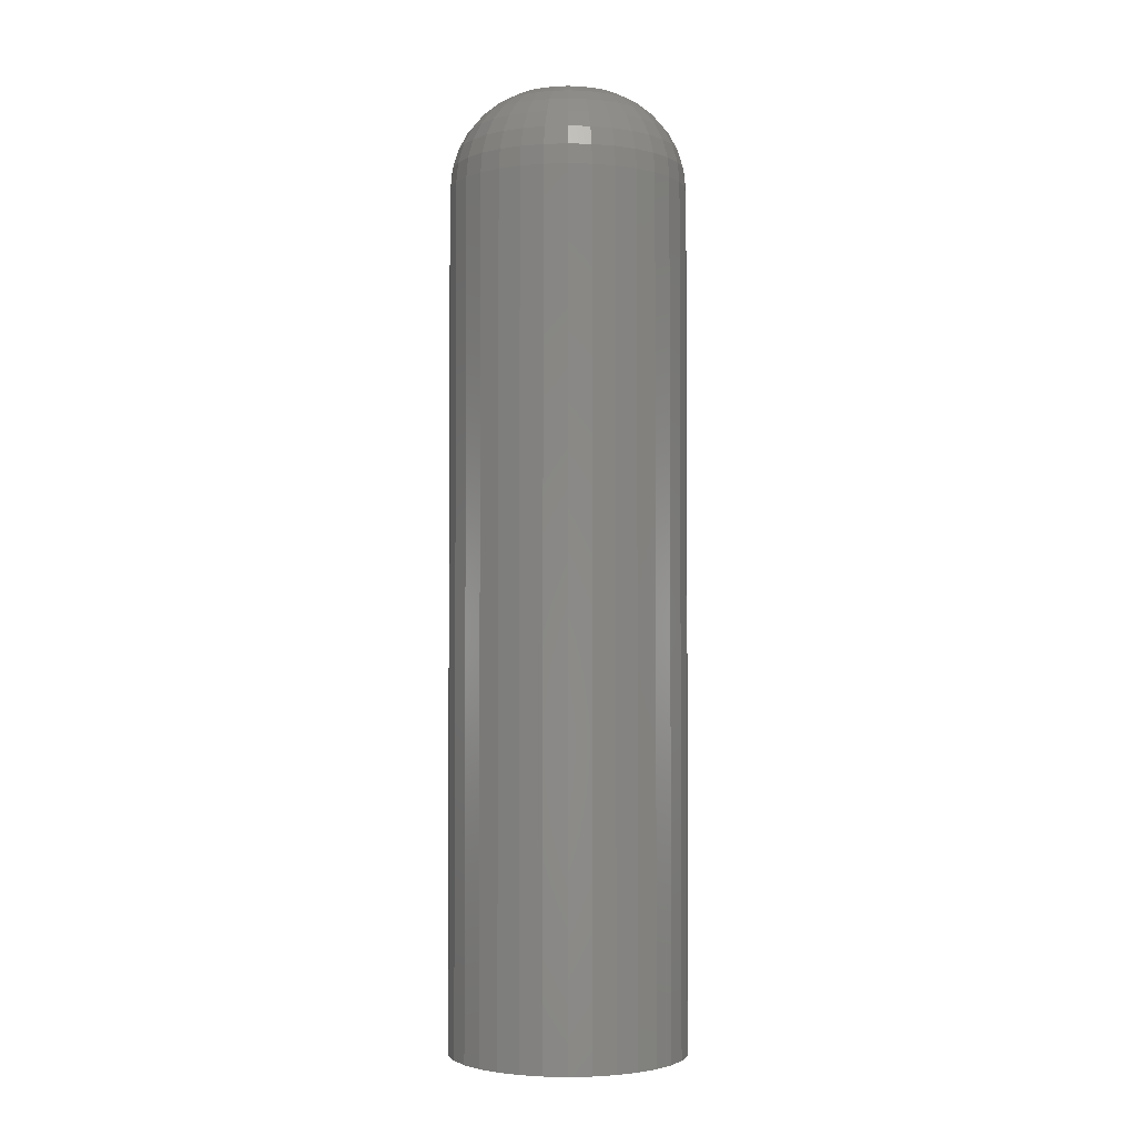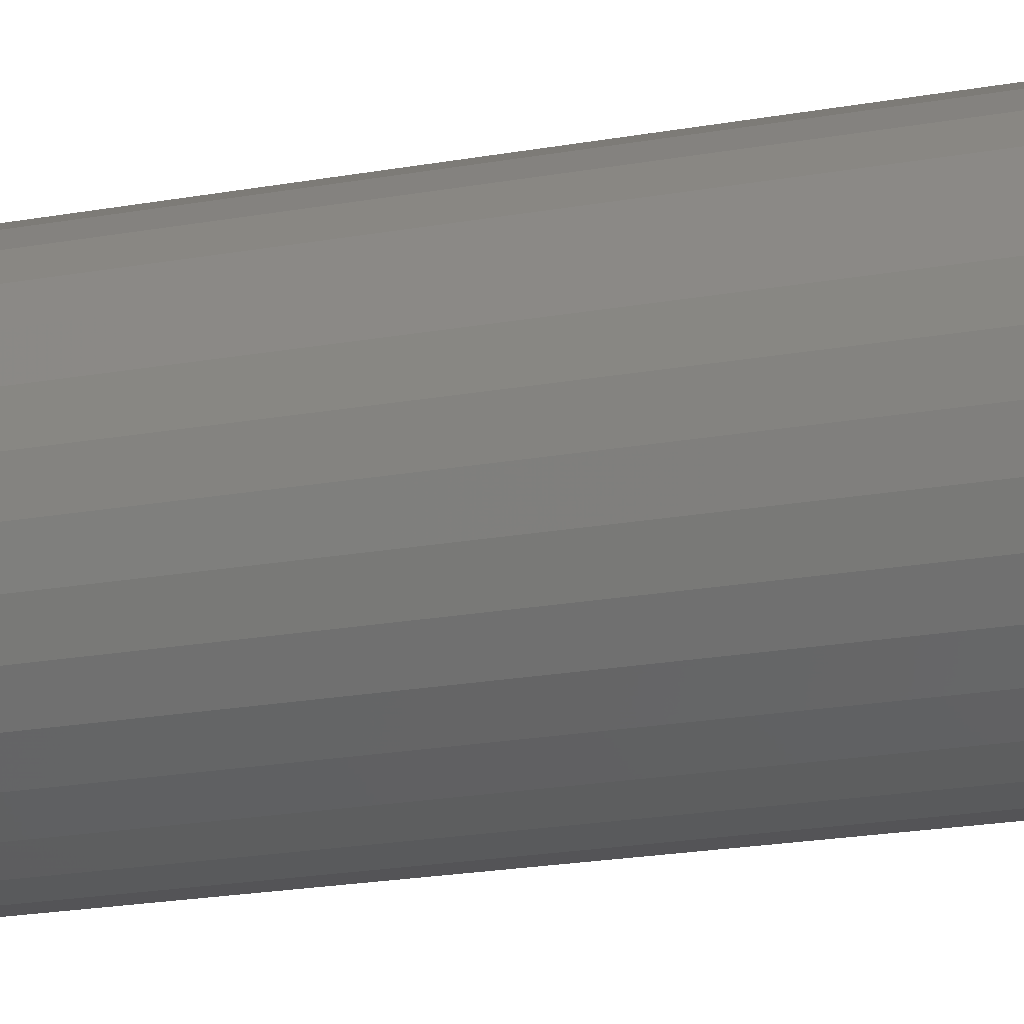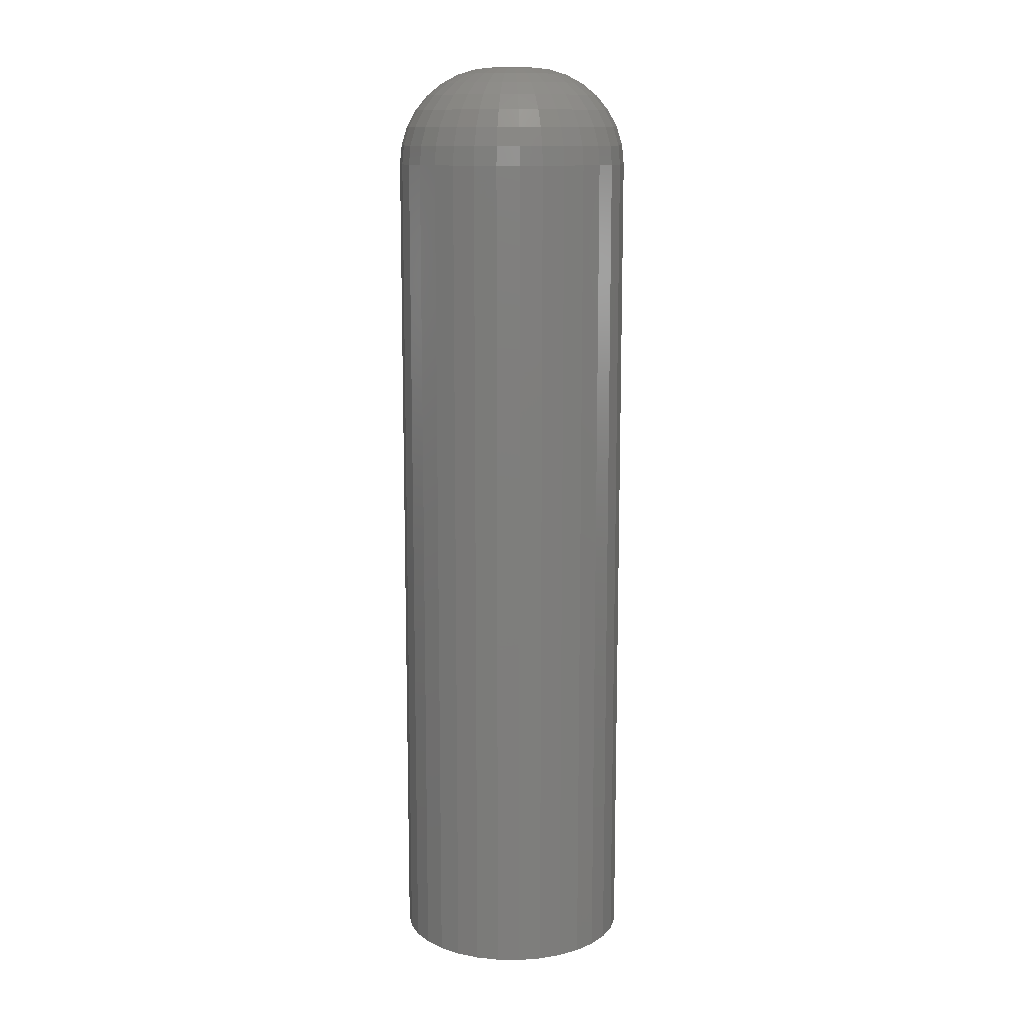
<metadata>
{"format":"stl","ext":"stl","renderer":"f3d","projection":"perspective","resolution":1024,"background":"white","views":[{"elev":-2.6,"azim":-168.6,"up":"+Z"},{"elev":-17.8,"azim":-69.2,"up":"+Y"},{"elev":12.0,"azim":120.0,"up":"+Z"}]}
</metadata>
<code>
# stl→obj: 320 verts, 636 faces
v 0.007904 0.0107 0.75
v -0.0135 0.0107 0.75
v -0.01538 0.008407 0.75
v 0.009785 0.008407 0.75
v -0.01678 0.005791 0.75
v 0.01118 0.005791 0.75
v 0.01118 -0.005791 0.75
v -0.01538 -0.008407 0.75
v 0.009785 -0.008407 0.75
v -0.0135 -0.0107 0.75
v 0.007904 -0.0107 0.75
v -0.0112 -0.01258 0.75
v 0.005611 -0.01258 0.75
v -0.008587 -0.01398 0.75
v -0.005748 -0.01484 0.75
v 0.002995 -0.01398 0.75
v -0.002796 -0.01513 0.75
v 0.000156 -0.01484 0.75
v 0.005611 0.01258 0.75
v 0.002995 0.01398 0.75
v 0.000156 0.01484 0.75
v -0.002796 0.01513 0.75
v -0.005748 0.01484 0.75
v -0.008587 0.01398 0.75
v -0.0112 0.01258 0.75
v 0.01204 0.002952 0.75
v -0.01764 0.002952 0.75
v 0.01234 -5.444e-18 0.75
v -0.01793 -1.332e-17 0.75
v 0.01204 -0.002952 0.75
v -0.01764 -0.002952 0.75
v -0.01678 -0.005791 0.75
v 0.09046 0 0
v 0.09046 -1.057e-16 0.6719
v 0.08867 -0.01819 0
v 0.08867 -0.01819 0.6719
v 0.08336 -0.03569 0
v 0.08336 -0.03569 0.6719
v 0.07474 -0.05181 0
v 0.07474 -0.05181 0.6719
v 0.06315 -0.06594 0
v 0.06315 -0.06594 0.6719
v 0.04901 -0.07754 0
v 0.04901 -0.07754 0.6719
v 0.03289 -0.08616 0
v 0.03289 -0.08616 0.6719
v 0.0154 -0.09146 0
v 0.0154 -0.09146 0.6719
v -0.002796 -0.09326 0
v -0.002796 -0.09326 0.6719
v -0.02099 -0.09146 0
v -0.02099 -0.09146 0.6719
v -0.03848 -0.08616 0
v -0.03848 -0.08616 0.6719
v -0.05461 -0.07754 0
v -0.05461 -0.07754 0.6719
v -0.06874 -0.06594 0
v -0.06874 -0.06594 0.6719
v -0.08034 -0.05181 0
v -0.08034 -0.05181 0.6719
v -0.08895 -0.03569 0
v -0.08895 -0.03569 0.6719
v -0.09426 -0.01819 0
v -0.09426 -0.01819 0.6719
v -0.09605 1.142e-17 0
v -0.09605 1.142e-17 0.6719
v -0.09426 0.01819 0
v -0.09426 0.01819 0.6719
v -0.08895 0.03569 0
v -0.08895 0.03569 0.6719
v -0.08034 0.05181 0
v -0.08034 0.05181 0.6719
v -0.06874 0.06594 0
v -0.06874 0.06594 0.6719
v -0.05461 0.07754 0
v -0.05461 0.07754 0.6719
v -0.03848 0.08616 0
v -0.03848 0.08616 0.6719
v -0.02099 0.09146 0
v -0.02099 0.09146 0.6719
v -0.002796 0.09326 0
v -0.002796 0.09326 0.6719
v 0.0154 0.09146 0
v 0.0154 0.09146 0.6719
v 0.03289 0.08616 0
v 0.03289 0.08616 0.6719
v 0.04901 0.07754 0
v 0.04901 0.07754 0.6719
v 0.06315 0.06594 0
v 0.06315 0.06594 0.6719
v 0.07474 0.05181 0
v 0.07474 0.05181 0.6719
v 0.08336 0.03569 0
v 0.08336 0.03569 0.6719
v 0.08867 0.01819 0
v 0.08867 0.01819 0.6719
v 0.02758 1.735e-18 0.7485
v 0.02699 -0.005925 0.7485
v 0.04223 0 0.7441
v 0.04137 -0.008785 0.7441
v 0.05574 -3.469e-18 0.7368
v 0.05461 -0.01142 0.7368
v 0.06758 -6.939e-18 0.7271
v 0.06623 -0.01373 0.7271
v 0.07729 -6.939e-18 0.7153
v 0.07576 -0.01562 0.7153
v 0.08451 -6.939e-18 0.7018
v 0.08284 -0.01703 0.7018
v 0.08896 -6.939e-18 0.6871
v 0.0872 -0.0179 0.6871
v -0.03259 -0.005925 0.7485
v -0.03317 5.204e-18 0.7485
v -0.04696 -0.008785 0.7441
v -0.04782 3.469e-18 0.7441
v -0.06021 -0.01142 0.7368
v -0.06133 6.939e-18 0.7368
v -0.07182 -0.01373 0.7271
v -0.07317 3.469e-18 0.7271
v -0.08135 -0.01562 0.7153
v -0.08289 0 0.7153
v -0.08843 -0.01703 0.7018
v -0.09011 0 0.7018
v -0.09279 -0.0179 0.6871
v -0.09455 0 0.6871
v -0.03086 -0.01162 0.7485
v -0.0444 -0.01723 0.7441
v -0.05688 -0.0224 0.7368
v -0.06781 -0.02693 0.7271
v -0.07679 -0.03065 0.7153
v -0.08346 -0.03341 0.7018
v -0.08757 -0.03511 0.6871
v -0.02805 -0.01687 0.7485
v -0.04024 -0.02502 0.7441
v -0.05147 -0.03252 0.7368
v -0.06131 -0.0391 0.7271
v -0.06939 -0.0445 0.7153
v -0.07539 -0.04851 0.7018
v -0.07909 -0.05098 0.6871
v -0.02427 -0.02148 0.7485
v -0.03464 -0.03184 0.7441
v -0.04419 -0.04139 0.7368
v -0.05256 -0.04976 0.7271
v -0.05943 -0.05663 0.7153
v -0.06453 -0.06174 0.7018
v -0.06768 -0.06488 0.6871
v -0.01967 -0.02525 0.7485
v -0.02781 -0.03744 0.7441
v -0.03532 -0.04867 0.7368
v -0.04189 -0.05851 0.7271
v -0.04729 -0.06659 0.7153
v -0.0513 -0.0726 0.7018
v -0.05377 -0.07629 0.6871
v -0.01442 -0.02806 0.7485
v -0.02003 -0.0416 0.7441
v -0.0252 -0.05408 0.7368
v -0.02973 -0.06502 0.7271
v -0.03345 -0.07399 0.7153
v -0.03621 -0.08066 0.7018
v -0.03791 -0.08477 0.6871
v -0.008722 -0.02979 0.7485
v -0.01158 -0.04416 0.7441
v -0.01422 -0.05741 0.7368
v -0.01653 -0.06902 0.7271
v -0.01842 -0.07855 0.7153
v -0.01983 -0.08563 0.7018
v -0.0207 -0.08999 0.6871
v -0.002796 -0.03037 0.7485
v -0.002796 -0.04503 0.7441
v -0.002796 -0.05854 0.7368
v -0.002796 -0.07037 0.7271
v -0.002796 -0.08009 0.7153
v -0.002796 -0.08731 0.7018
v -0.002796 -0.09176 0.6871
v 0.003129 -0.02979 0.7485
v 0.005989 -0.04416 0.7441
v 0.008624 -0.05741 0.7368
v 0.01093 -0.06902 0.7271
v 0.01283 -0.07855 0.7153
v 0.01424 -0.08563 0.7018
v 0.0151 -0.08999 0.6871
v 0.008827 -0.02806 0.7485
v 0.01444 -0.0416 0.7441
v 0.0196 -0.05408 0.7368
v 0.02414 -0.06502 0.7271
v 0.02785 -0.07399 0.7153
v 0.03062 -0.08066 0.7018
v 0.03232 -0.08477 0.6871
v 0.01408 -0.02525 0.7485
v 0.02222 -0.03744 0.7441
v 0.02972 -0.04867 0.7368
v 0.0363 -0.05851 0.7271
v 0.0417 -0.06659 0.7153
v 0.04571 -0.0726 0.7018
v 0.04818 -0.07629 0.6871
v 0.01868 -0.02148 0.7485
v 0.02904 -0.03184 0.7441
v 0.03859 -0.04139 0.7368
v 0.04697 -0.04976 0.7271
v 0.05384 -0.05663 0.7153
v 0.05894 -0.06174 0.7018
v 0.06208 -0.06488 0.6871
v 0.02246 -0.01687 0.7485
v 0.03464 -0.02502 0.7441
v 0.04587 -0.03252 0.7368
v 0.05572 -0.0391 0.7271
v 0.0638 -0.0445 0.7153
v 0.0698 -0.04851 0.7018
v 0.0735 -0.05098 0.6871
v 0.02526 -0.01162 0.7485
v 0.03881 -0.01723 0.7441
v 0.05128 -0.0224 0.7368
v 0.06222 -0.02693 0.7271
v 0.0712 -0.03065 0.7153
v 0.07787 -0.03341 0.7018
v 0.08197 -0.03511 0.6871
v -0.03259 0.005925 0.7485
v -0.04696 0.008785 0.7441
v -0.06021 0.01142 0.7368
v -0.07182 0.01373 0.7271
v -0.08135 0.01562 0.7153
v -0.08843 0.01703 0.7018
v -0.09279 0.0179 0.6871
v 0.02699 0.005925 0.7485
v 0.04137 0.008785 0.7441
v 0.05461 0.01142 0.7368
v 0.06623 0.01373 0.7271
v 0.07576 0.01562 0.7153
v 0.08284 0.01703 0.7018
v 0.0872 0.0179 0.6871
v 0.02526 0.01162 0.7485
v 0.03881 0.01723 0.7441
v 0.05128 0.0224 0.7368
v 0.06222 0.02693 0.7271
v 0.0712 0.03065 0.7153
v 0.07787 0.03341 0.7018
v 0.08197 0.03511 0.6871
v 0.02246 0.01687 0.7485
v 0.03464 0.02502 0.7441
v 0.04587 0.03252 0.7368
v 0.05572 0.0391 0.7271
v 0.0638 0.0445 0.7153
v 0.0698 0.04851 0.7018
v 0.0735 0.05098 0.6871
v 0.01868 0.02148 0.7485
v 0.02904 0.03184 0.7441
v 0.03859 0.04139 0.7368
v 0.04697 0.04976 0.7271
v 0.05384 0.05663 0.7153
v 0.05894 0.06174 0.7018
v 0.06208 0.06488 0.6871
v 0.01408 0.02525 0.7485
v 0.02222 0.03744 0.7441
v 0.02972 0.04867 0.7368
v 0.0363 0.05851 0.7271
v 0.0417 0.06659 0.7153
v 0.04571 0.0726 0.7018
v 0.04818 0.07629 0.6871
v 0.008827 0.02806 0.7485
v 0.01444 0.0416 0.7441
v 0.0196 0.05408 0.7368
v 0.02414 0.06502 0.7271
v 0.02785 0.07399 0.7153
v 0.03062 0.08066 0.7018
v 0.03232 0.08477 0.6871
v 0.003129 0.02979 0.7485
v 0.005989 0.04416 0.7441
v 0.008624 0.05741 0.7368
v 0.01093 0.06902 0.7271
v 0.01283 0.07855 0.7153
v 0.01424 0.08563 0.7018
v 0.0151 0.08999 0.6871
v -0.002796 0.03037 0.7485
v -0.002796 0.04503 0.7441
v -0.002796 0.05854 0.7368
v -0.002796 0.07037 0.7271
v -0.002796 0.08009 0.7153
v -0.002796 0.08731 0.7018
v -0.002796 0.09176 0.6871
v -0.008722 0.02979 0.7485
v -0.01158 0.04416 0.7441
v -0.01422 0.05741 0.7368
v -0.01653 0.06902 0.7271
v -0.01842 0.07855 0.7153
v -0.01983 0.08563 0.7018
v -0.0207 0.08999 0.6871
v -0.01442 0.02806 0.7485
v -0.02003 0.0416 0.7441
v -0.0252 0.05408 0.7368
v -0.02973 0.06502 0.7271
v -0.03345 0.07399 0.7153
v -0.03621 0.08066 0.7018
v -0.03791 0.08477 0.6871
v -0.01967 0.02525 0.7485
v -0.02781 0.03744 0.7441
v -0.03532 0.04867 0.7368
v -0.04189 0.05851 0.7271
v -0.04729 0.06659 0.7153
v -0.0513 0.0726 0.7018
v -0.05377 0.07629 0.6871
v -0.02427 0.02148 0.7485
v -0.03464 0.03184 0.7441
v -0.04419 0.04139 0.7368
v -0.05256 0.04976 0.7271
v -0.05943 0.05663 0.7153
v -0.06453 0.06174 0.7018
v -0.06768 0.06488 0.6871
v -0.02805 0.01687 0.7485
v -0.04024 0.02502 0.7441
v -0.05147 0.03252 0.7368
v -0.06131 0.0391 0.7271
v -0.06939 0.0445 0.7153
v -0.07539 0.04851 0.7018
v -0.07909 0.05098 0.6871
v -0.03086 0.01162 0.7485
v -0.0444 0.01723 0.7441
v -0.05688 0.0224 0.7368
v -0.06781 0.02693 0.7271
v -0.07679 0.03065 0.7153
v -0.08346 0.03341 0.7018
v -0.08757 0.03511 0.6871
f 1 2 3
f 1 3 4
f 4 3 5
f 4 5 6
f 7 8 9
f 9 8 10
f 9 10 11
f 11 10 12
f 11 12 13
f 12 14 13
f 13 14 15
f 13 15 16
f 15 17 16
f 16 17 18
f 19 20 21
f 19 21 22
f 19 22 23
f 19 23 24
f 19 24 25
f 19 25 2
f 19 2 1
f 6 5 26
f 26 5 27
f 26 27 28
f 28 27 29
f 28 29 30
f 30 29 31
f 30 31 7
f 7 31 32
f 7 32 8
f 33 34 35
f 35 34 36
f 35 36 37
f 37 36 38
f 37 38 39
f 39 38 40
f 39 40 41
f 41 40 42
f 41 42 43
f 43 42 44
f 43 44 45
f 45 44 46
f 45 46 47
f 47 46 48
f 47 48 49
f 49 48 50
f 49 50 51
f 51 50 52
f 51 52 53
f 53 52 54
f 53 54 55
f 55 54 56
f 55 56 57
f 57 56 58
f 57 58 59
f 59 58 60
f 59 60 61
f 61 60 62
f 61 62 63
f 63 62 64
f 63 64 65
f 65 64 66
f 65 66 67
f 67 66 68
f 67 68 69
f 69 68 70
f 69 70 71
f 71 70 72
f 71 72 73
f 73 72 74
f 73 74 75
f 75 74 76
f 75 76 77
f 77 76 78
f 77 78 79
f 79 78 80
f 79 80 81
f 81 80 82
f 81 82 83
f 83 82 84
f 83 84 85
f 85 84 86
f 85 86 87
f 87 86 88
f 87 88 89
f 89 88 90
f 89 90 91
f 91 90 92
f 91 92 93
f 93 92 94
f 93 94 95
f 95 94 96
f 95 96 33
f 33 96 34
f 28 30 97
f 97 30 98
f 97 98 99
f 99 98 100
f 99 100 101
f 101 100 102
f 101 102 103
f 103 102 104
f 103 104 105
f 105 104 106
f 105 106 107
f 107 106 108
f 107 108 109
f 109 108 110
f 109 110 34
f 34 110 36
f 31 29 111
f 111 29 112
f 111 112 113
f 113 112 114
f 113 114 115
f 115 114 116
f 115 116 117
f 117 116 118
f 117 118 119
f 119 118 120
f 119 120 121
f 121 120 122
f 121 122 123
f 123 122 124
f 123 124 64
f 64 124 66
f 32 31 125
f 125 31 111
f 125 111 126
f 126 111 113
f 126 113 127
f 127 113 115
f 127 115 128
f 128 115 117
f 128 117 129
f 129 117 119
f 129 119 130
f 130 119 121
f 130 121 131
f 131 121 123
f 131 123 62
f 62 123 64
f 8 32 132
f 132 32 125
f 132 125 133
f 133 125 126
f 133 126 134
f 134 126 127
f 134 127 135
f 135 127 128
f 135 128 136
f 136 128 129
f 136 129 137
f 137 129 130
f 137 130 138
f 138 130 131
f 138 131 60
f 60 131 62
f 10 8 139
f 139 8 132
f 139 132 140
f 140 132 133
f 140 133 141
f 141 133 134
f 141 134 142
f 142 134 135
f 142 135 143
f 143 135 136
f 143 136 144
f 144 136 137
f 144 137 145
f 145 137 138
f 145 138 58
f 58 138 60
f 12 10 146
f 146 10 139
f 146 139 147
f 147 139 140
f 147 140 148
f 148 140 141
f 148 141 149
f 149 141 142
f 149 142 150
f 150 142 143
f 150 143 151
f 151 143 144
f 151 144 152
f 152 144 145
f 152 145 56
f 56 145 58
f 14 12 153
f 153 12 146
f 153 146 154
f 154 146 147
f 154 147 155
f 155 147 148
f 155 148 156
f 156 148 149
f 156 149 157
f 157 149 150
f 157 150 158
f 158 150 151
f 158 151 159
f 159 151 152
f 159 152 54
f 54 152 56
f 15 14 160
f 160 14 153
f 160 153 161
f 161 153 154
f 161 154 162
f 162 154 155
f 162 155 163
f 163 155 156
f 163 156 164
f 164 156 157
f 164 157 165
f 165 157 158
f 165 158 166
f 166 158 159
f 166 159 52
f 52 159 54
f 17 15 167
f 167 15 160
f 167 160 168
f 168 160 161
f 168 161 169
f 169 161 162
f 169 162 170
f 170 162 163
f 170 163 171
f 171 163 164
f 171 164 172
f 172 164 165
f 172 165 173
f 173 165 166
f 173 166 50
f 50 166 52
f 18 17 174
f 174 17 167
f 174 167 175
f 175 167 168
f 175 168 176
f 176 168 169
f 176 169 177
f 177 169 170
f 177 170 178
f 178 170 171
f 178 171 179
f 179 171 172
f 179 172 180
f 180 172 173
f 180 173 48
f 48 173 50
f 16 18 181
f 181 18 174
f 181 174 182
f 182 174 175
f 182 175 183
f 183 175 176
f 183 176 184
f 184 176 177
f 184 177 185
f 185 177 178
f 185 178 186
f 186 178 179
f 186 179 187
f 187 179 180
f 187 180 46
f 46 180 48
f 13 16 188
f 188 16 181
f 188 181 189
f 189 181 182
f 189 182 190
f 190 182 183
f 190 183 191
f 191 183 184
f 191 184 192
f 192 184 185
f 192 185 193
f 193 185 186
f 193 186 194
f 194 186 187
f 194 187 44
f 44 187 46
f 11 13 195
f 195 13 188
f 195 188 196
f 196 188 189
f 196 189 197
f 197 189 190
f 197 190 198
f 198 190 191
f 198 191 199
f 199 191 192
f 199 192 200
f 200 192 193
f 200 193 201
f 201 193 194
f 201 194 42
f 42 194 44
f 9 11 202
f 202 11 195
f 202 195 203
f 203 195 196
f 203 196 204
f 204 196 197
f 204 197 205
f 205 197 198
f 205 198 206
f 206 198 199
f 206 199 207
f 207 199 200
f 207 200 208
f 208 200 201
f 208 201 40
f 40 201 42
f 7 9 209
f 209 9 202
f 209 202 210
f 210 202 203
f 210 203 211
f 211 203 204
f 211 204 212
f 212 204 205
f 212 205 213
f 213 205 206
f 213 206 214
f 214 206 207
f 214 207 215
f 215 207 208
f 215 208 38
f 38 208 40
f 30 7 98
f 98 7 209
f 98 209 100
f 100 209 210
f 100 210 102
f 102 210 211
f 102 211 104
f 104 211 212
f 104 212 106
f 106 212 213
f 106 213 108
f 108 213 214
f 108 214 110
f 110 214 215
f 110 215 36
f 36 215 38
f 29 27 112
f 112 27 216
f 112 216 114
f 114 216 217
f 114 217 116
f 116 217 218
f 116 218 118
f 118 218 219
f 118 219 120
f 120 219 220
f 120 220 122
f 122 220 221
f 122 221 124
f 124 221 222
f 124 222 66
f 66 222 68
f 26 28 223
f 223 28 97
f 223 97 224
f 224 97 99
f 224 99 225
f 225 99 101
f 225 101 226
f 226 101 103
f 226 103 227
f 227 103 105
f 227 105 228
f 228 105 107
f 228 107 229
f 229 107 109
f 229 109 96
f 96 109 34
f 6 26 230
f 230 26 223
f 230 223 231
f 231 223 224
f 231 224 232
f 232 224 225
f 232 225 233
f 233 225 226
f 233 226 234
f 234 226 227
f 234 227 235
f 235 227 228
f 235 228 236
f 236 228 229
f 236 229 94
f 94 229 96
f 4 6 237
f 237 6 230
f 237 230 238
f 238 230 231
f 238 231 239
f 239 231 232
f 239 232 240
f 240 232 233
f 240 233 241
f 241 233 234
f 241 234 242
f 242 234 235
f 242 235 243
f 243 235 236
f 243 236 92
f 92 236 94
f 1 4 244
f 244 4 237
f 244 237 245
f 245 237 238
f 245 238 246
f 246 238 239
f 246 239 247
f 247 239 240
f 247 240 248
f 248 240 241
f 248 241 249
f 249 241 242
f 249 242 250
f 250 242 243
f 250 243 90
f 90 243 92
f 19 1 251
f 251 1 244
f 251 244 252
f 252 244 245
f 252 245 253
f 253 245 246
f 253 246 254
f 254 246 247
f 254 247 255
f 255 247 248
f 255 248 256
f 256 248 249
f 256 249 257
f 257 249 250
f 257 250 88
f 88 250 90
f 20 19 258
f 258 19 251
f 258 251 259
f 259 251 252
f 259 252 260
f 260 252 253
f 260 253 261
f 261 253 254
f 261 254 262
f 262 254 255
f 262 255 263
f 263 255 256
f 263 256 264
f 264 256 257
f 264 257 86
f 86 257 88
f 21 20 265
f 265 20 258
f 265 258 266
f 266 258 259
f 266 259 267
f 267 259 260
f 267 260 268
f 268 260 261
f 268 261 269
f 269 261 262
f 269 262 270
f 270 262 263
f 270 263 271
f 271 263 264
f 271 264 84
f 84 264 86
f 22 21 272
f 272 21 265
f 272 265 273
f 273 265 266
f 273 266 274
f 274 266 267
f 274 267 275
f 275 267 268
f 275 268 276
f 276 268 269
f 276 269 277
f 277 269 270
f 277 270 278
f 278 270 271
f 278 271 82
f 82 271 84
f 23 22 279
f 279 22 272
f 279 272 280
f 280 272 273
f 280 273 281
f 281 273 274
f 281 274 282
f 282 274 275
f 282 275 283
f 283 275 276
f 283 276 284
f 284 276 277
f 284 277 285
f 285 277 278
f 285 278 80
f 80 278 82
f 24 23 286
f 286 23 279
f 286 279 287
f 287 279 280
f 287 280 288
f 288 280 281
f 288 281 289
f 289 281 282
f 289 282 290
f 290 282 283
f 290 283 291
f 291 283 284
f 291 284 292
f 292 284 285
f 292 285 78
f 78 285 80
f 25 24 293
f 293 24 286
f 293 286 294
f 294 286 287
f 294 287 295
f 295 287 288
f 295 288 296
f 296 288 289
f 296 289 297
f 297 289 290
f 297 290 298
f 298 290 291
f 298 291 299
f 299 291 292
f 299 292 76
f 76 292 78
f 2 25 300
f 300 25 293
f 300 293 301
f 301 293 294
f 301 294 302
f 302 294 295
f 302 295 303
f 303 295 296
f 303 296 304
f 304 296 297
f 304 297 305
f 305 297 298
f 305 298 306
f 306 298 299
f 306 299 74
f 74 299 76
f 3 2 307
f 307 2 300
f 307 300 308
f 308 300 301
f 308 301 309
f 309 301 302
f 309 302 310
f 310 302 303
f 310 303 311
f 311 303 304
f 311 304 312
f 312 304 305
f 312 305 313
f 313 305 306
f 313 306 72
f 72 306 74
f 5 3 314
f 314 3 307
f 314 307 315
f 315 307 308
f 315 308 316
f 316 308 309
f 316 309 317
f 317 309 310
f 317 310 318
f 318 310 311
f 318 311 319
f 319 311 312
f 319 312 320
f 320 312 313
f 320 313 70
f 70 313 72
f 27 5 216
f 216 5 314
f 216 314 217
f 217 314 315
f 217 315 218
f 218 315 316
f 218 316 219
f 219 316 317
f 219 317 220
f 220 317 318
f 220 318 221
f 221 318 319
f 221 319 222
f 222 319 320
f 222 320 68
f 68 320 70
f 81 83 79
f 77 79 83
f 85 77 83
f 75 77 85
f 87 75 85
f 45 53 43
f 51 53 45
f 47 51 45
f 49 51 47
f 53 55 43
f 43 55 57
f 43 57 41
f 41 57 59
f 41 59 39
f 39 59 61
f 39 61 37
f 37 61 63
f 37 63 35
f 35 63 65
f 35 65 33
f 33 65 67
f 33 67 95
f 95 67 69
f 95 69 93
f 93 69 71
f 93 71 91
f 91 71 73
f 91 73 89
f 89 73 75
f 89 75 87

</code>
